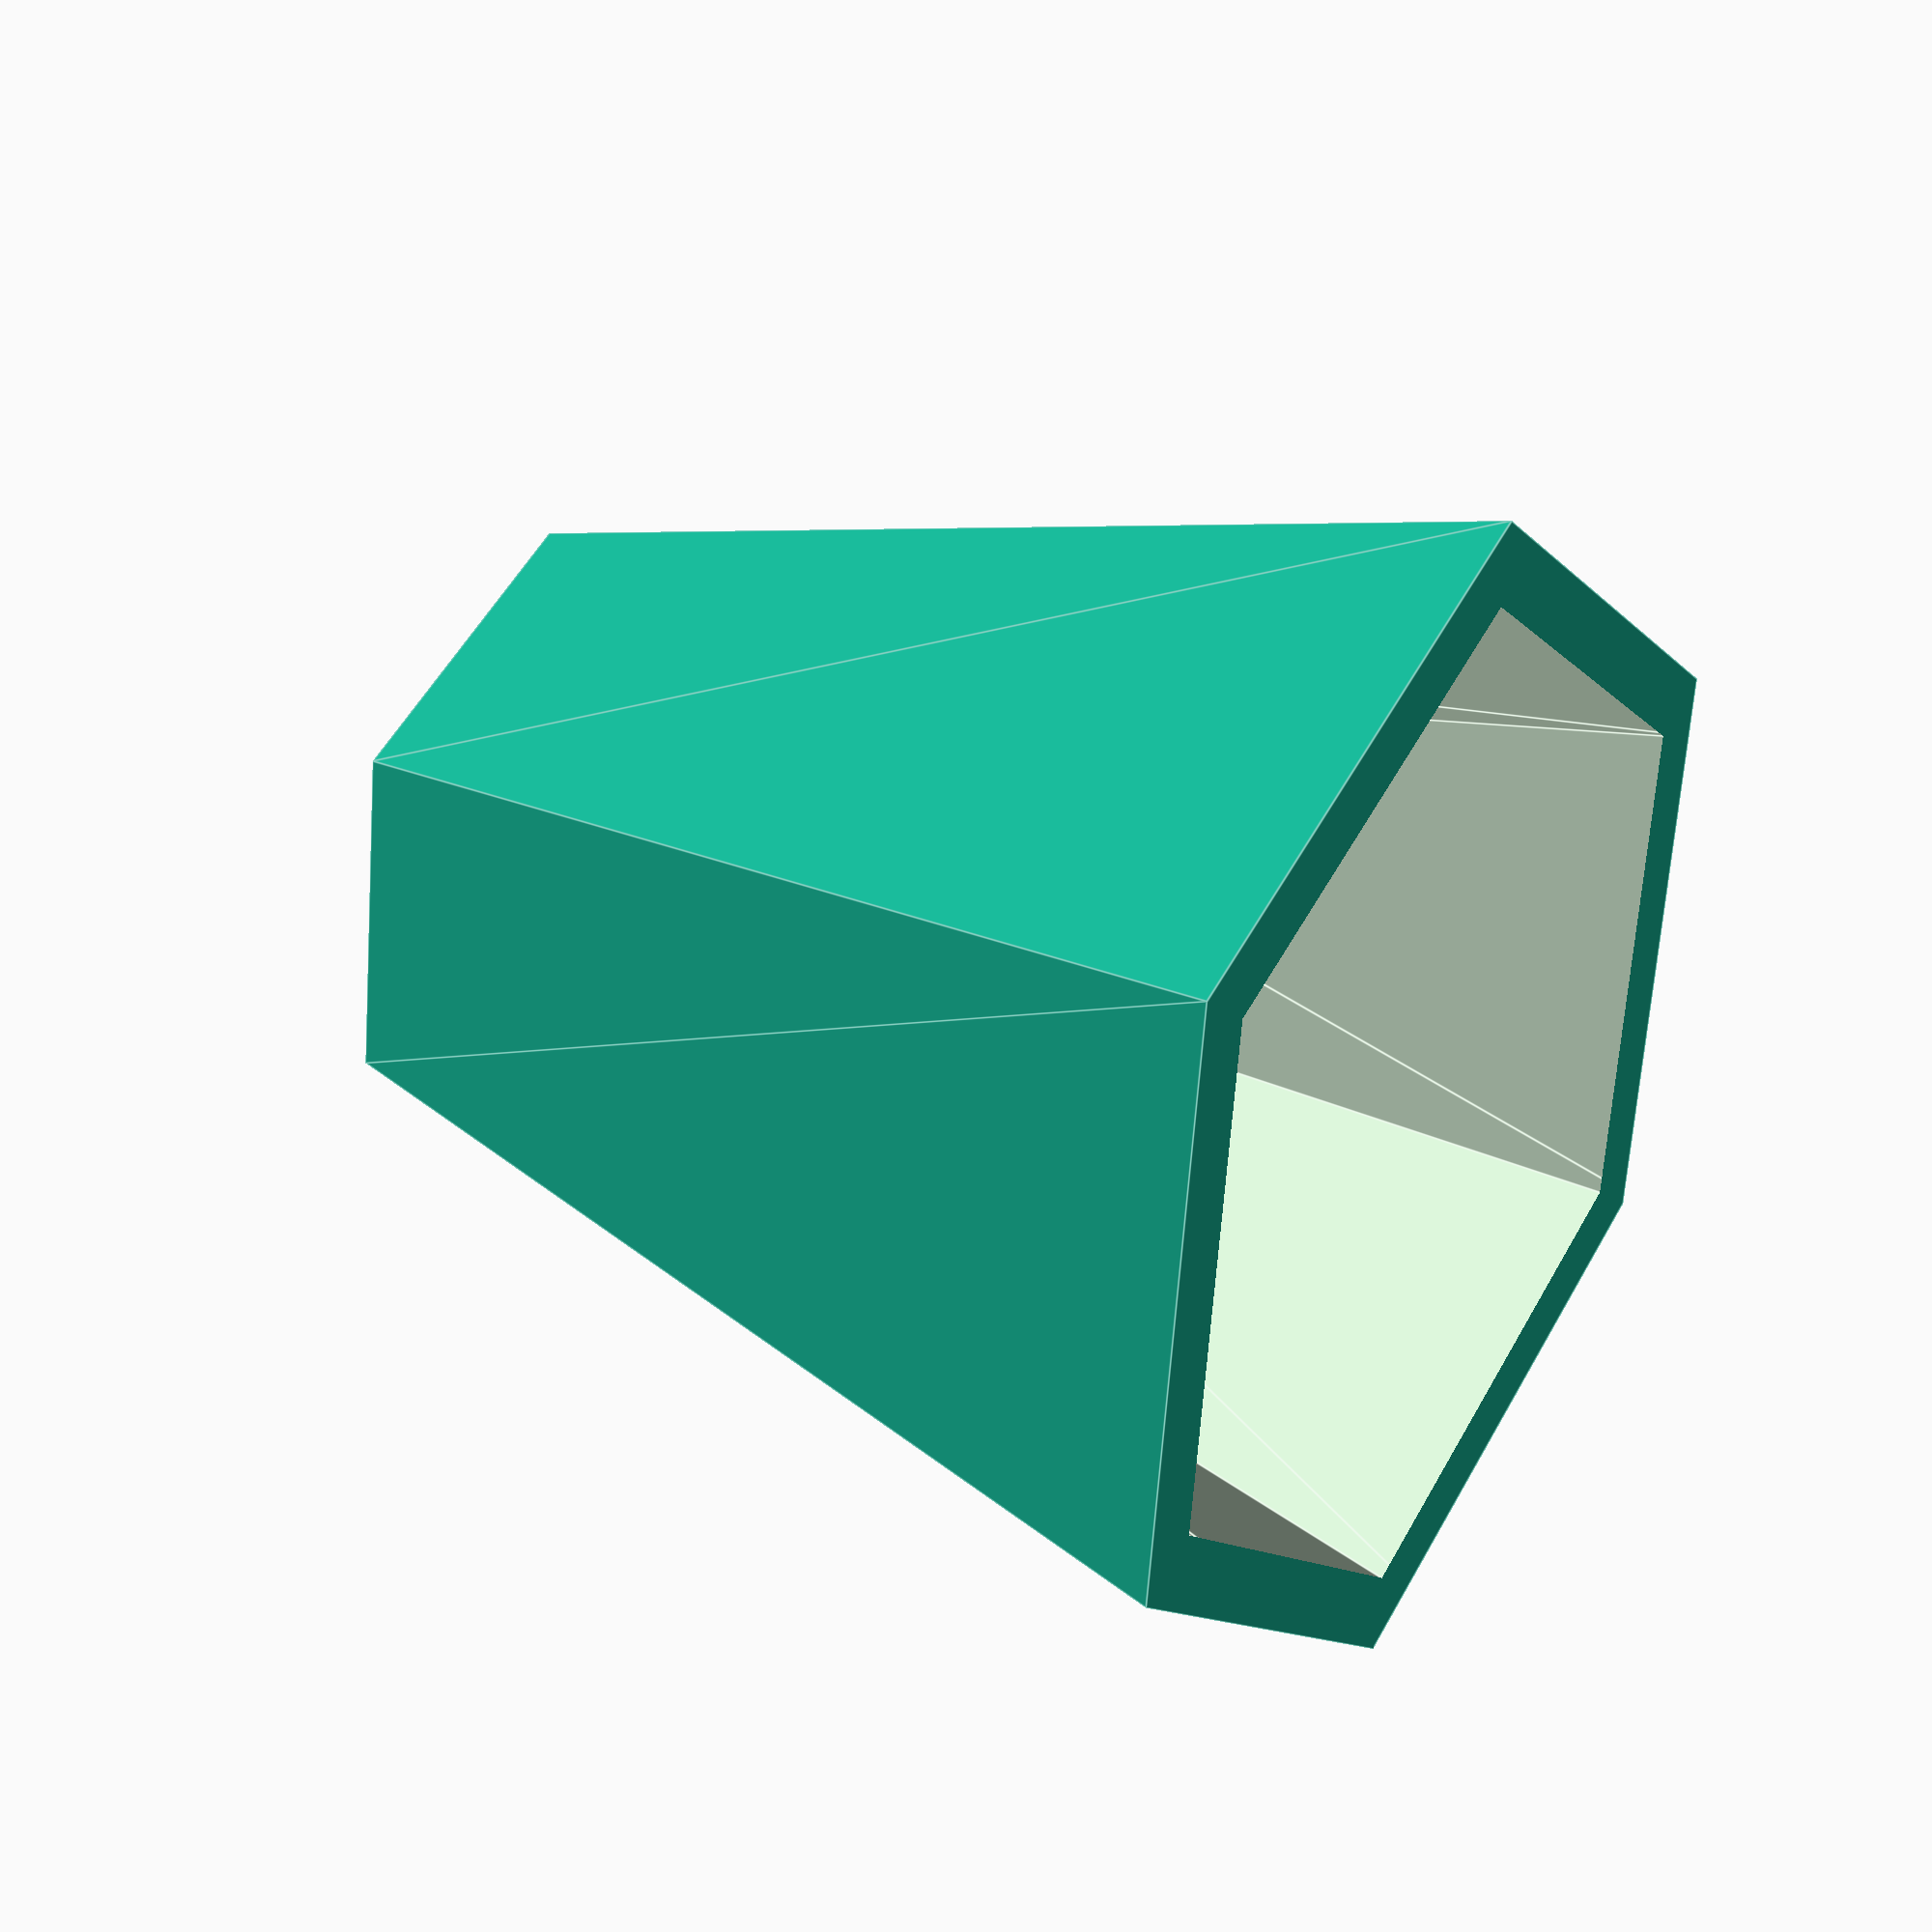
<openscad>
//--Portalápices Paramétrico de base poligonal

//--Unidades en mm.www.Bioplastic3d.es

//--Parametros


Numero_Lados=6;
Diametro_Inferior=50;
Diametro_Superior=90;
Altura=80;
Grosor=5;




//--Booleana

difference(){

//--Superficie Exterior
cylinder ( r1=Diametro_Inferior/2, r2=Diametro_Superior/2,h=Altura,$fn=Numero_Lados,center=true);

//--Superficie a Sustraer

translate([0,0,Grosor])
cylinder ( r1=Diametro_Inferior/2 - Grosor, r2=Diametro_Superior/2- Grosor,h=Altura,$fn=Numero_Lados,center=true);}
</openscad>
<views>
elev=329.5 azim=217.8 roll=301.7 proj=p view=edges
</views>
